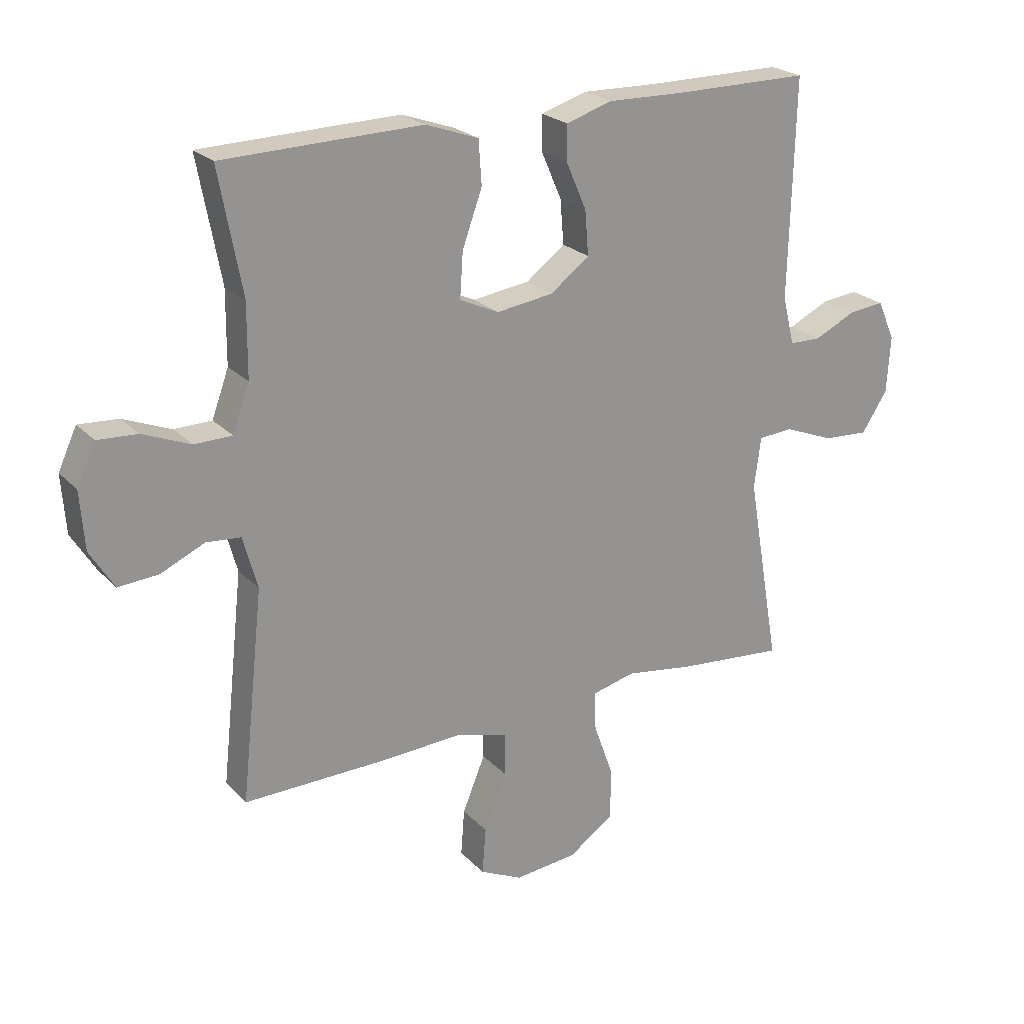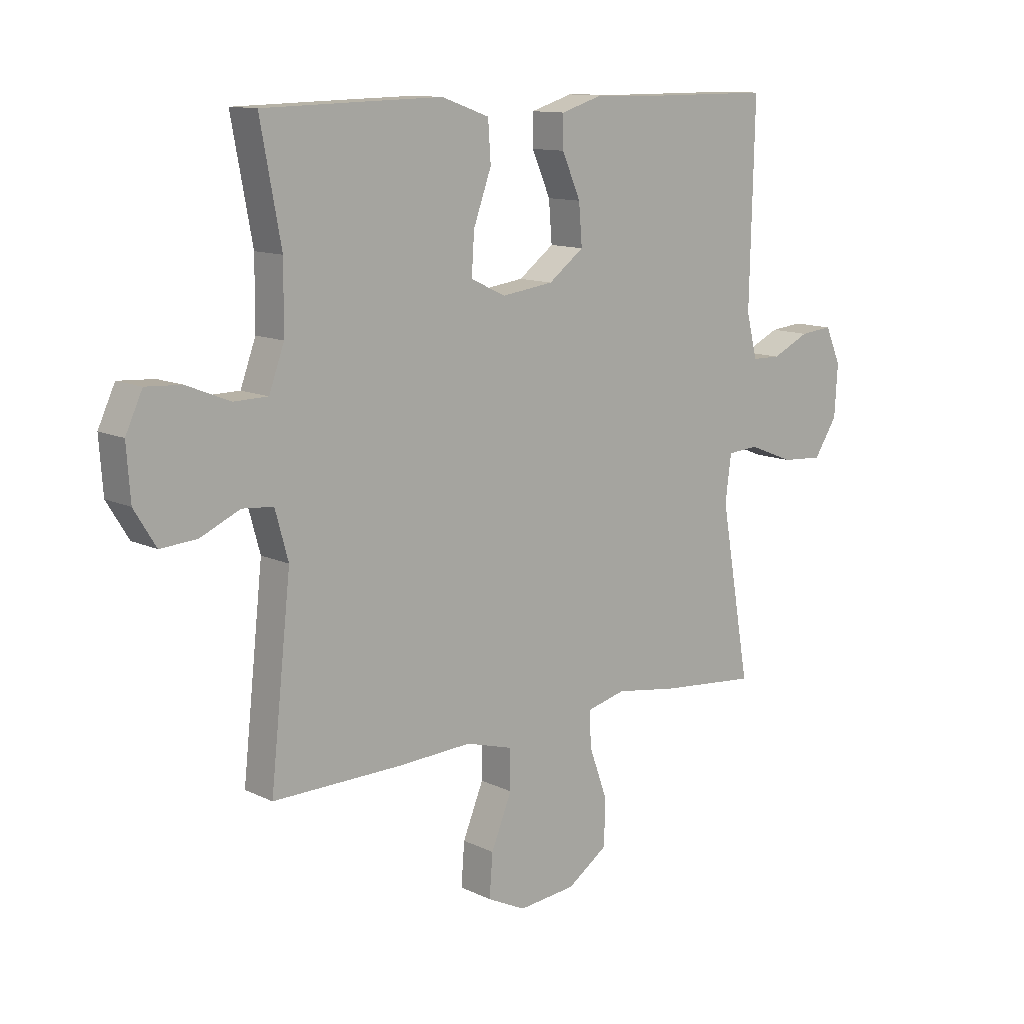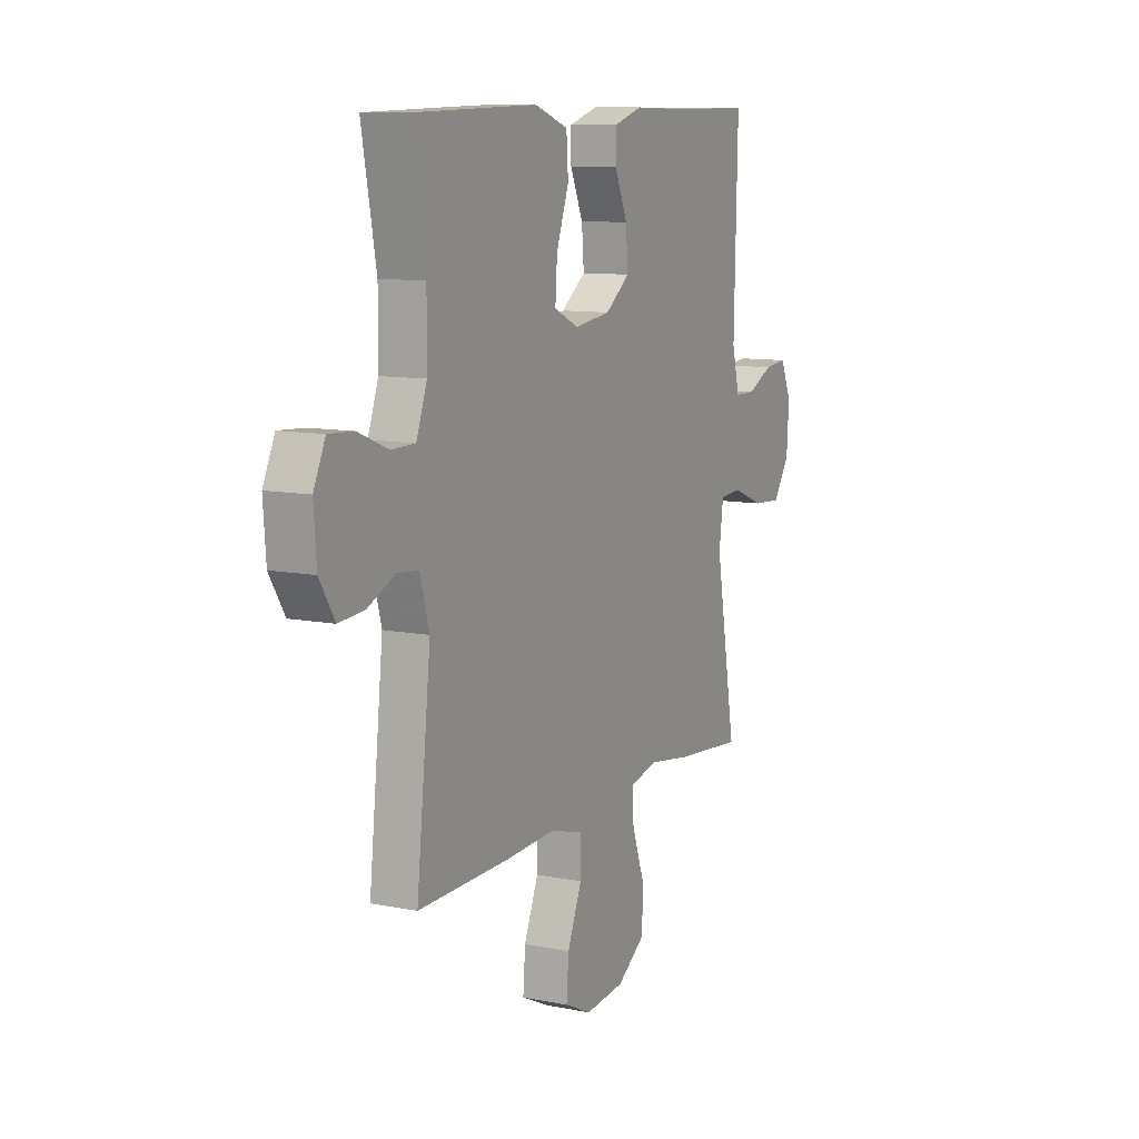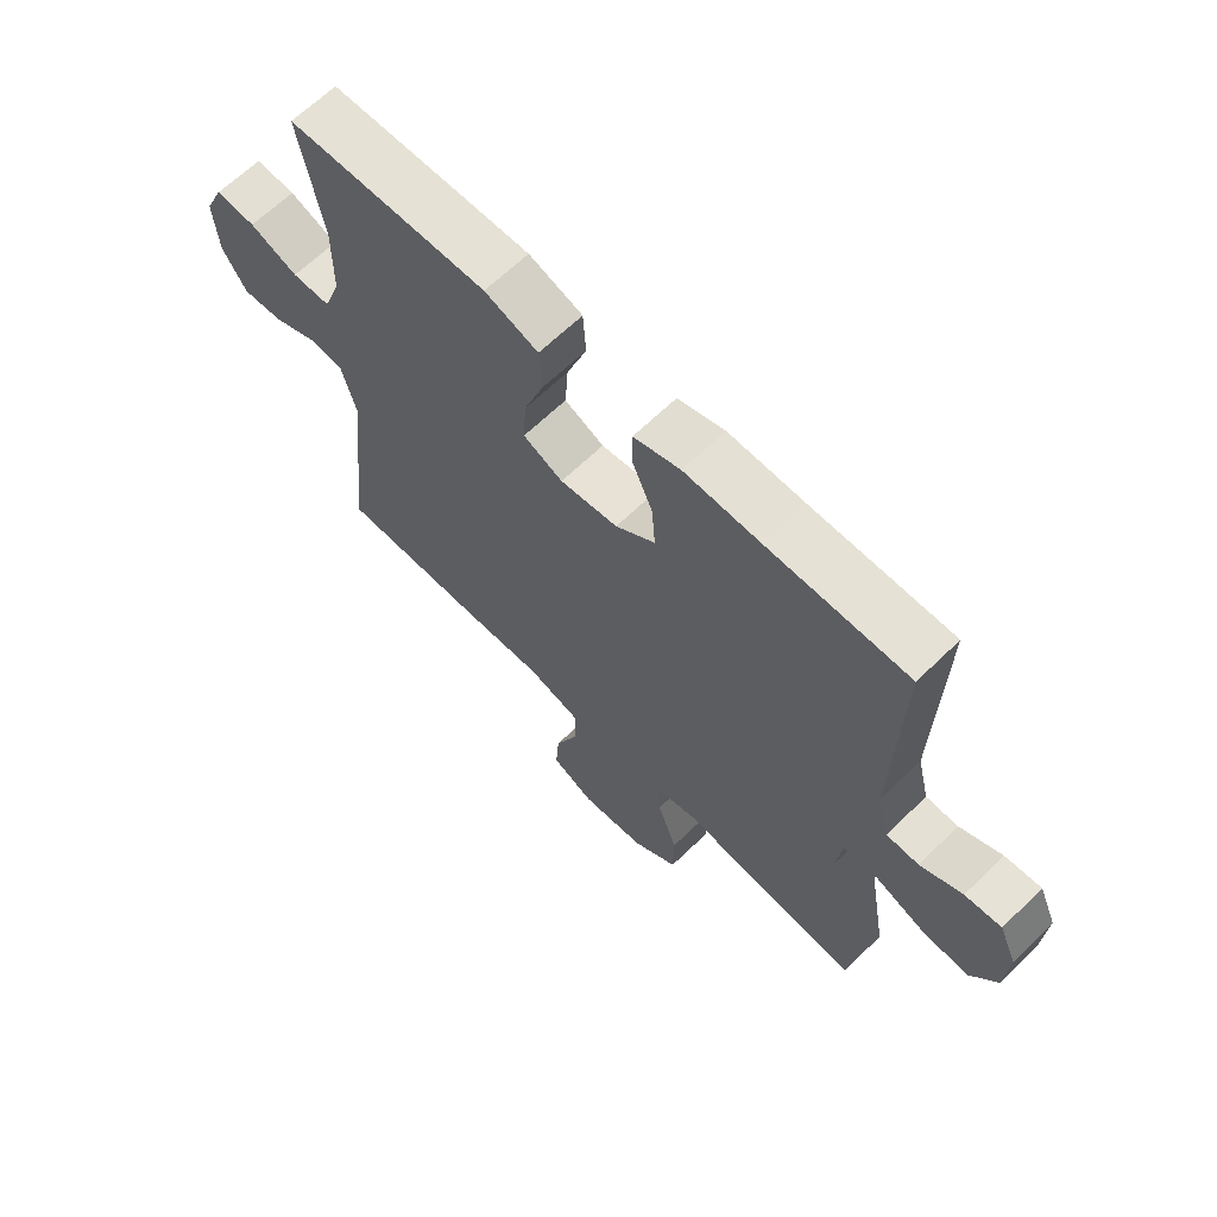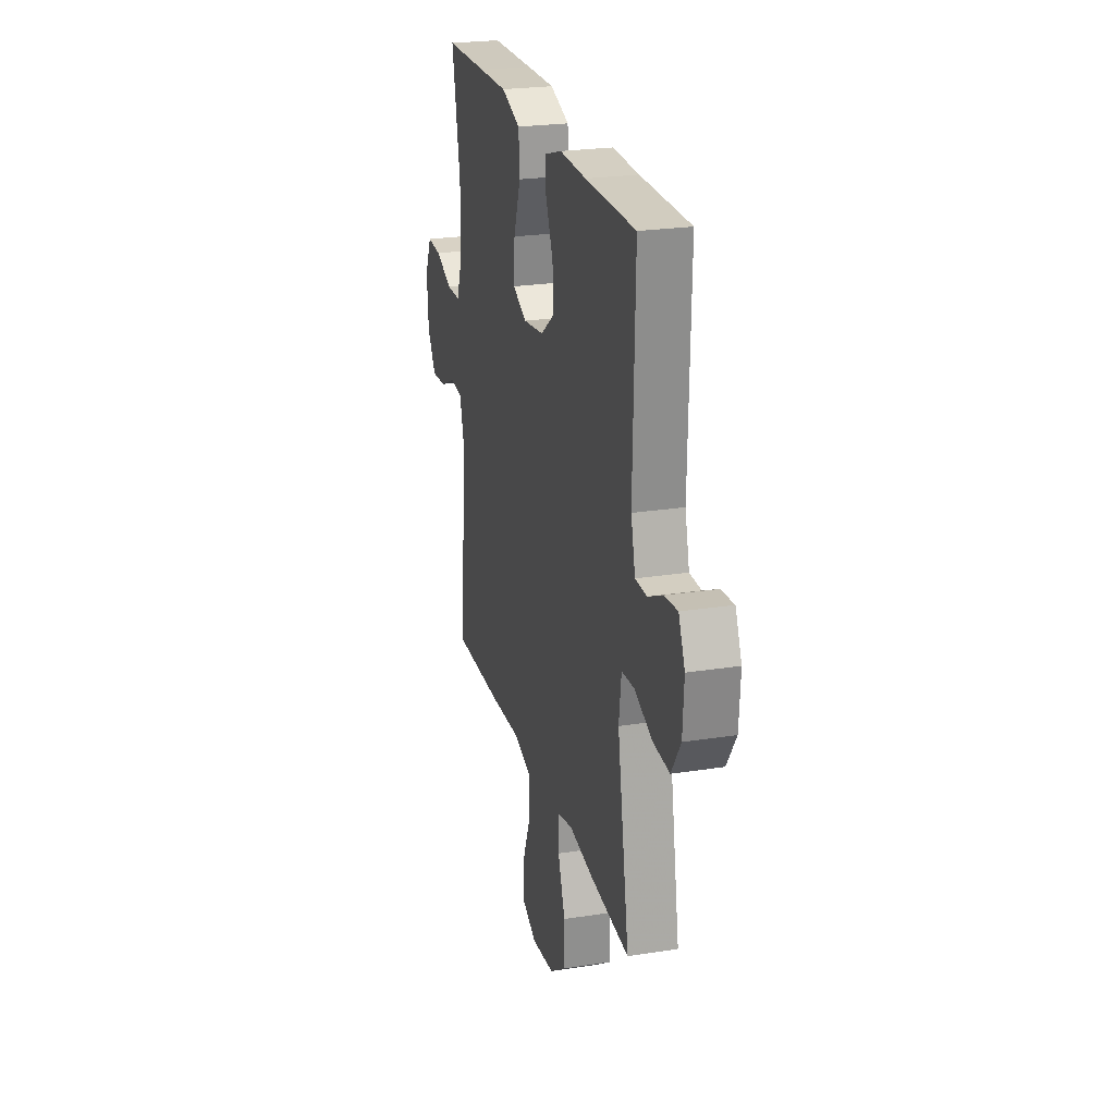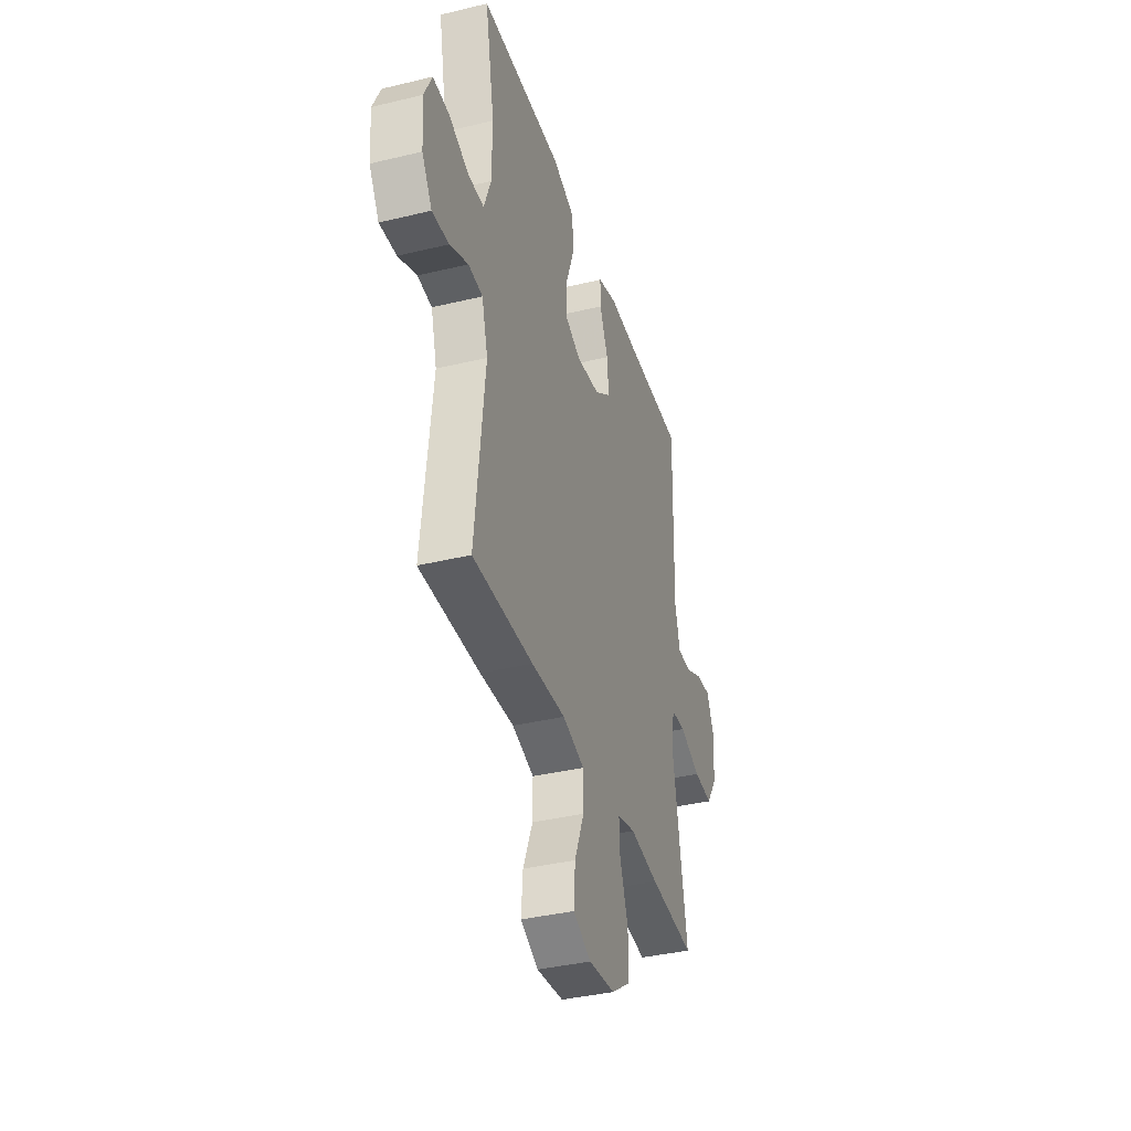
<metadata>
{"format":"obj","ext":"obj","renderer":"f3d","projection":"perspective","resolution":1024,"background":"white","views":[{"elev":23.1,"azim":-31.3,"up":"+Z"},{"elev":11.8,"azim":-41.2,"up":"+Z"},{"elev":10.2,"azim":-63.1,"up":"+Z"},{"elev":65.0,"azim":45.7,"up":"+Z"},{"elev":24.1,"azim":75.4,"up":"+Z"},{"elev":-37.7,"azim":-72.9,"up":"+Z"}]}
</metadata>
<code>
v 0.5 0.07 -0.5
v 0.32 0.07 -0.484
v 0.206 0.07 -0.467
v 0.134 0.07 -0.485
v 0.137 0.07 -0.55
v 0.17 0.07 -0.642
v 0.169 0.07 -0.728
v 0.094 0.07 -0.78
v -0.011 0.07 -0.791
v -0.082 0.07 -0.757
v -0.076 0.07 -0.679
v -0.038 0.07 -0.586
v -0.038 0.07 -0.514
v -0.125 0.07 -0.489
v -0.26 0.07 -0.496
v -0.5 0.07 -0.5
v -0.462 0.07 -0.149
v -0.486 0.07 -0.062
v -0.543 0.07 -0.057
v -0.616 0.07 -0.09
v -0.683 0.07 -0.095
v -0.723 0.07 -0.03
v -0.73 0.07 0.066
v -0.699 0.07 0.133
v -0.633 0.07 0.129
v -0.554 0.07 0.097
v -0.491 0.07 0.098
v -0.463 0.07 0.175
v -0.462 0.07 0.296
v -0.5 0.07 0.5
v -0.303 0.07 0.505
v -0.17 0.07 0.508
v -0.082 0.07 0.477
v -0.077 0.07 0.404
v -0.11 0.07 0.312
v -0.115 0.07 0.237
v -0.05 0.07 0.207
v 0.045 0.07 0.22
v 0.11 0.07 0.269
v 0.104 0.07 0.343
v 0.07 0.07 0.421
v 0.07 0.07 0.479
v 0.147 0.07 0.503
v 0.269 0.07 0.5
v 0.5 0.07 0.5
v 0.491 0.07 0.137
v 0.511 0.07 0.057
v 0.564 0.07 0.056
v 0.633 0.07 0.089
v 0.693 0.07 0.095
v 0.722 0.07 0.029
v 0.716 0.07 -0.066
v 0.673 0.07 -0.132
v 0.597 0.07 -0.127
v 0.514 0.07 -0.094
v 0.456 0.07 -0.098
v 0.445 0.07 -0.183
v 0.5 0 -0.5
v 0.32 0 -0.484
v 0.206 0 -0.467
v 0.134 0 -0.485
v 0.137 0 -0.55
v 0.17 0 -0.642
v 0.169 0 -0.728
v 0.094 0 -0.78
v -0.011 0 -0.791
v -0.082 0 -0.757
v -0.076 0 -0.679
v -0.038 0 -0.586
v -0.038 0 -0.514
v -0.125 0 -0.489
v -0.26 0 -0.496
v -0.5 0 -0.5
v -0.462 0 -0.149
v -0.486 0 -0.062
v -0.543 0 -0.057
v -0.616 0 -0.09
v -0.683 0 -0.095
v -0.723 0 -0.03
v -0.73 0 0.066
v -0.699 0 0.133
v -0.633 0 0.129
v -0.554 0 0.097
v -0.491 0 0.098
v -0.463 0 0.175
v -0.462 0 0.296
v -0.5 0 0.5
v -0.303 0 0.505
v -0.17 0 0.508
v -0.082 0 0.477
v -0.077 0 0.404
v -0.11 0 0.312
v -0.115 0 0.237
v -0.05 0 0.207
v 0.045 0 0.22
v 0.11 0 0.269
v 0.104 0 0.343
v 0.07 0 0.421
v 0.07 0 0.479
v 0.147 0 0.503
v 0.269 0 0.5
v 0.5 0 0.5
v 0.491 0 0.137
v 0.511 0 0.057
v 0.564 0 0.056
v 0.633 0 0.089
v 0.693 0 0.095
v 0.722 0 0.029
v 0.716 0 -0.066
v 0.673 0 -0.132
v 0.597 0 -0.127
v 0.514 0 -0.094
v 0.456 0 -0.098
v 0.445 0 -0.183
f 53 54 55
f 52 53 55
f 51 52 55
f 50 51 55
f 49 50 55
f 48 49 55
f 47 48 55 56
f 46 47 56
f 44 45 46 56
f 44 56 57
f 43 44 57
f 42 43 57
f 41 42 57
f 40 41 57
f 33 34 35
f 32 33 35
f 31 32 35
f 30 31 35
f 29 30 35
f 28 29 35 36
f 27 28 36 37
f 24 25 26
f 23 24 26
f 22 23 26
f 21 22 26
f 20 21 26
f 19 20 26
f 18 19 26 27
f 27 37 38
f 18 27 38
f 17 18 38
f 16 17 38
f 15 16 38
f 14 15 38
f 10 11 12
f 9 10 12
f 8 9 12
f 7 8 12
f 6 7 12
f 5 6 12
f 4 5 12 13
f 14 38 39
f 13 14 39
f 4 13 39
f 3 4 39
f 39 40 57
f 3 39 57
f 2 3 57
f 1 2 57
f 112 111 110
f 112 110 109
f 112 109 108
f 112 108 107
f 112 107 106
f 112 106 105
f 113 112 105 104
f 113 104 103
f 113 103 102 101
f 114 113 101
f 114 101 100
f 114 100 99
f 114 99 98
f 114 98 97
f 92 91 90
f 92 90 89
f 92 89 88
f 92 88 87
f 92 87 86
f 93 92 86 85
f 94 93 85 84
f 83 82 81
f 83 81 80
f 83 80 79
f 83 79 78
f 83 78 77
f 83 77 76
f 84 83 76 75
f 95 94 84
f 95 84 75
f 95 75 74
f 95 74 73
f 95 73 72
f 95 72 71
f 69 68 67
f 69 67 66
f 69 66 65
f 69 65 64
f 69 64 63
f 69 63 62
f 70 69 62 61
f 96 95 71
f 96 71 70
f 96 70 61
f 96 61 60
f 114 97 96
f 114 96 60
f 114 60 59
f 114 59 58
f 1 58 59 2
f 2 59 60 3
f 3 60 61 4
f 4 61 62 5
f 5 62 63 6
f 6 63 64 7
f 7 64 65 8
f 8 65 66 9
f 9 66 67 10
f 10 67 68 11
f 11 68 69 12
f 12 69 70 13
f 13 70 71 14
f 14 71 72 15
f 15 72 73 16
f 16 73 74 17
f 17 74 75 18
f 18 75 76 19
f 19 76 77 20
f 20 77 78 21
f 21 78 79 22
f 22 79 80 23
f 23 80 81 24
f 24 81 82 25
f 25 82 83 26
f 26 83 84 27
f 27 84 85 28
f 28 85 86 29
f 29 86 87 30
f 30 87 88 31
f 31 88 89 32
f 32 89 90 33
f 33 90 91 34
f 34 91 92 35
f 35 92 93 36
f 36 93 94 37
f 37 94 95 38
f 38 95 96 39
f 39 96 97 40
f 40 97 98 41
f 41 98 99 42
f 42 99 100 43
f 43 100 101 44
f 44 101 102 45
f 45 102 103 46
f 46 103 104 47
f 47 104 105 48
f 48 105 106 49
f 49 106 107 50
f 50 107 108 51
f 51 108 109 52
f 52 109 110 53
f 53 110 111 54
f 54 111 112 55
f 55 112 113 56
f 56 113 114 57
f 57 114 58 1

</code>
